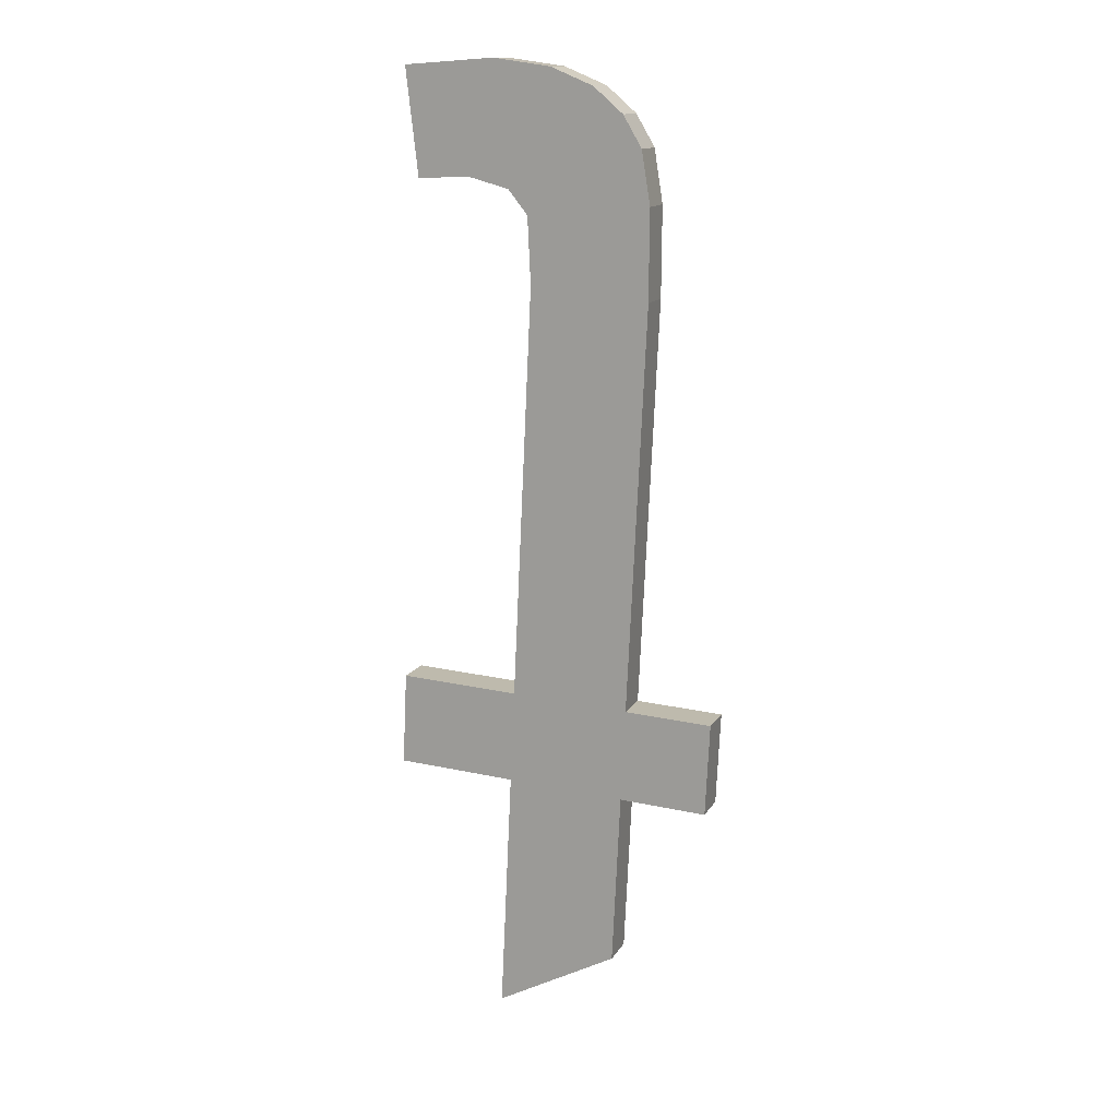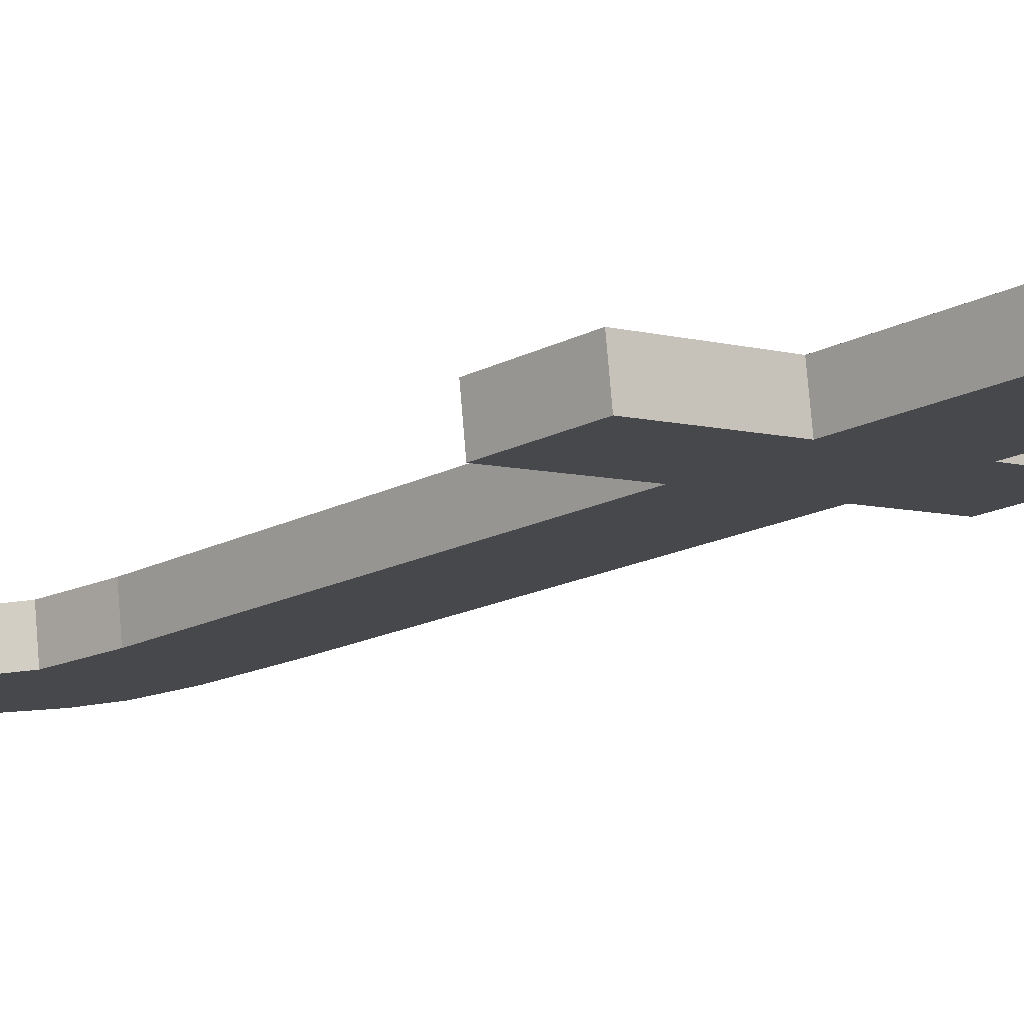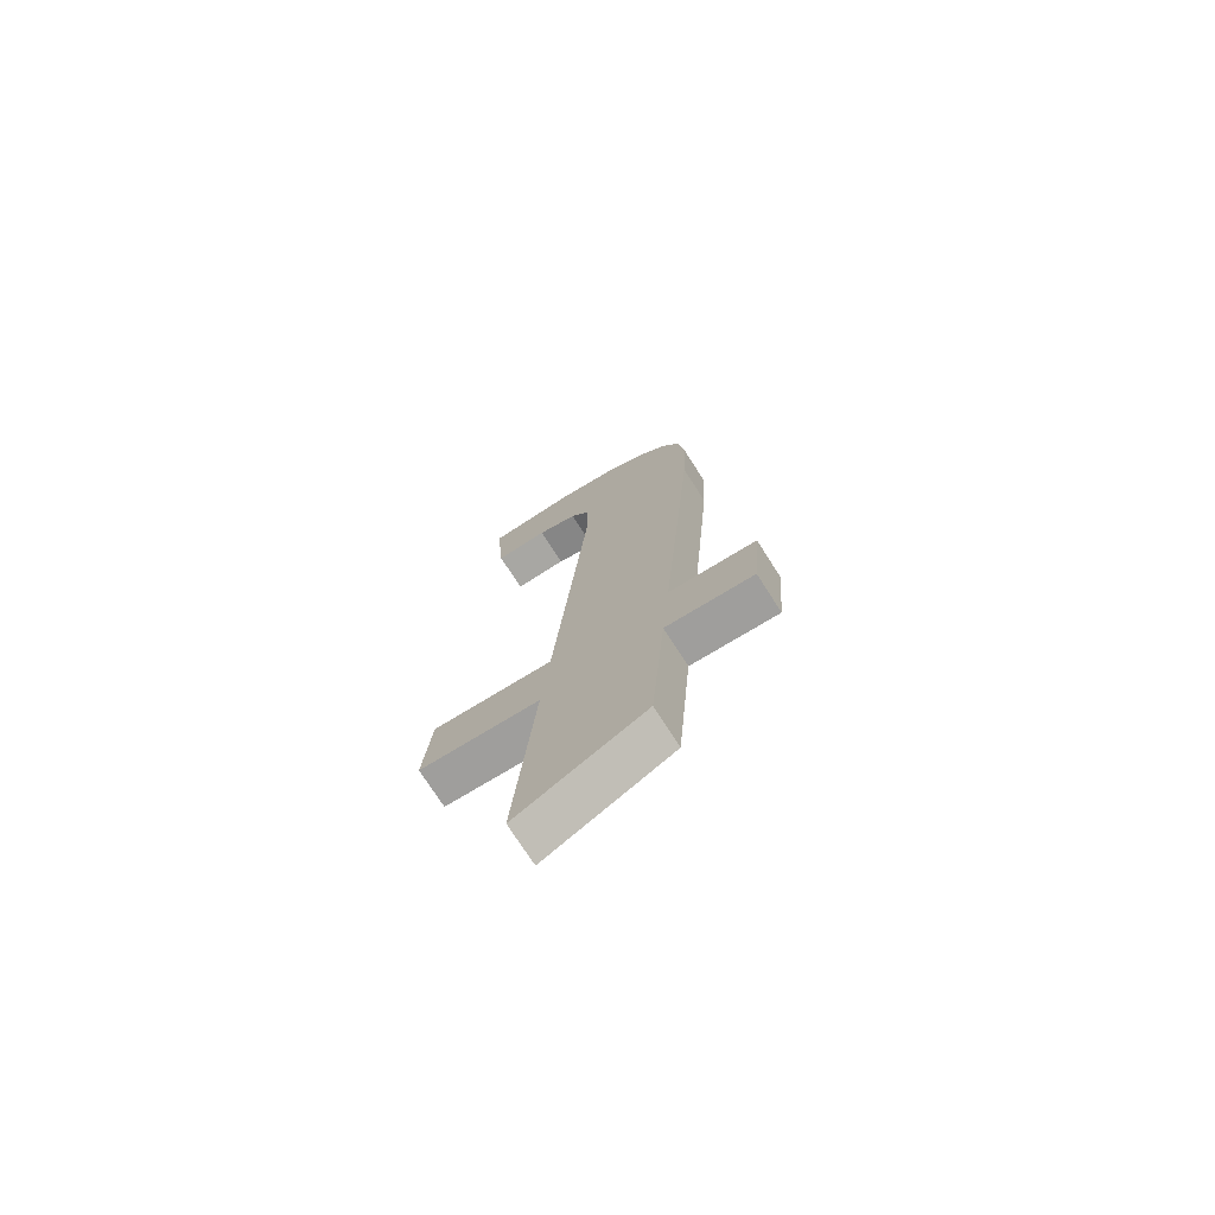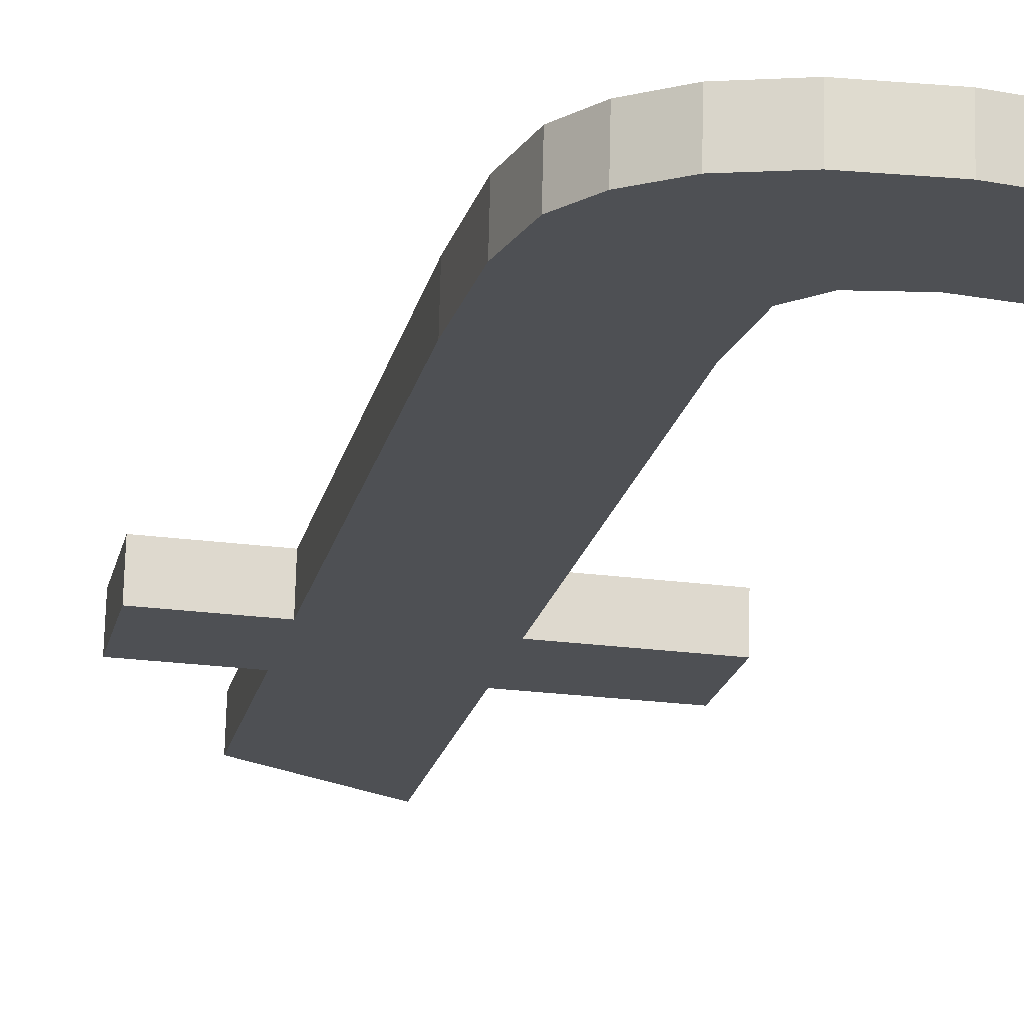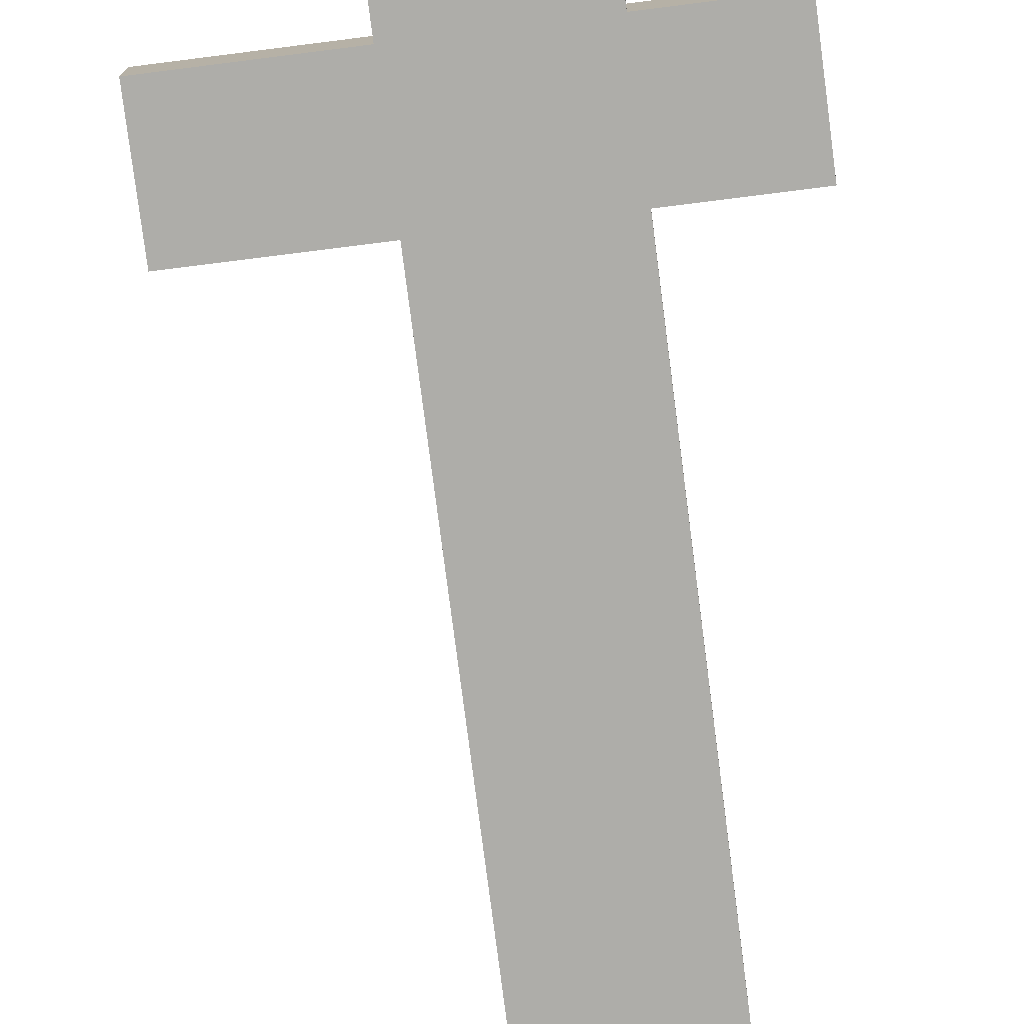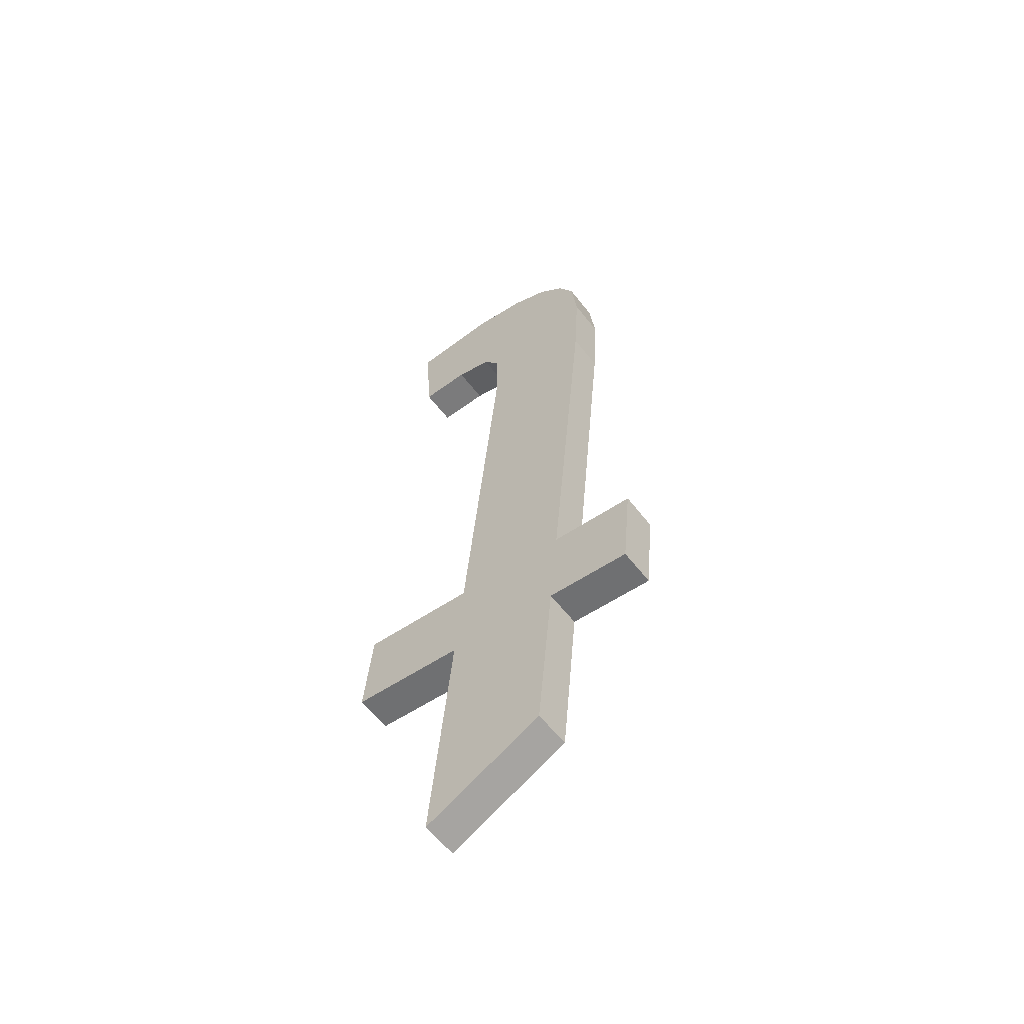
<metadata>
{"format":"obj","ext":"obj","renderer":"f3d","projection":"perspective","resolution":1024,"background":"white","views":[{"elev":21.8,"azim":-159.2,"up":"+Z"},{"elev":-6.2,"azim":138.0,"up":"+Y"},{"elev":-65.6,"azim":-147.1,"up":"+Z"},{"elev":-25.9,"azim":-11.5,"up":"+Y"},{"elev":-70.1,"azim":-172.6,"up":"+Y"},{"elev":-49.7,"azim":-142.2,"up":"+Z"}]}
</metadata>
<code>
o #ID2113
v -0.5788 -0.0172 0.3329
v -0.5806 -0.01737 0.3342
v -0.5806 -0.0172 0.3329
v -0.5788 -0.01737 0.3342
v -0.5806 -0.01675 0.3293
v -0.5823 -0.0172 0.3329
v -0.5823 -0.01688 0.3303
v -0.5823 -0.01737 0.3342
v -0.5823 -0.01812 0.3402
v -0.5823 -0.01828 0.3415
v -0.5821 -0.01837 0.3422
v -0.5818 -0.01843 0.3427
v -0.5813 -0.01847 0.343
v -0.5807 -0.0185 0.3433
v -0.5806 -0.01813 0.3403
v -0.5805 -0.01825 0.3412
v -0.5799 -0.01851 0.3433
v -0.5802 -0.01829 0.3416
v -0.5796 -0.01831 0.3417
v -0.5785 -0.01849 0.3432
v -0.5788 -0.0183 0.3416
v -0.5836 -0.01737 0.3342
v -0.5836 -0.0172 0.3329
v -0.5788 -0.0183 0.3416
v -0.5785 -0.01793 0.3432
v -0.5785 -0.01849 0.3432
v -0.5788 -0.01774 0.3417
v -0.5785 -0.01793 0.3432
v -0.5799 -0.01851 0.3433
v -0.5785 -0.01849 0.3432
v -0.5799 -0.01795 0.3434
v -0.5799 -0.01795 0.3434
v -0.5807 -0.0185 0.3433
v -0.5799 -0.01851 0.3433
v -0.5807 -0.01794 0.3433
v -0.5807 -0.01794 0.3433
v -0.5813 -0.01847 0.343
v -0.5807 -0.0185 0.3433
v -0.5813 -0.01792 0.3431
v -0.5813 -0.01792 0.3431
v -0.5818 -0.01843 0.3427
v -0.5813 -0.01847 0.343
v -0.5818 -0.01787 0.3428
v -0.5821 -0.01782 0.3423
v -0.5818 -0.01843 0.3427
v -0.5818 -0.01787 0.3428
v -0.5821 -0.01837 0.3422
v -0.5823 -0.01772 0.3415
v -0.5821 -0.01837 0.3422
v -0.5821 -0.01782 0.3423
v -0.5823 -0.01828 0.3415
v -0.5823 -0.01756 0.3402
v -0.5823 -0.01828 0.3415
v -0.5823 -0.01772 0.3415
v -0.5823 -0.01812 0.3402
v -0.5823 -0.01681 0.3343
v -0.5823 -0.01812 0.3402
v -0.5823 -0.01756 0.3402
v -0.5823 -0.01737 0.3342
v -0.5823 -0.01681 0.3343
v -0.5836 -0.01737 0.3342
v -0.5823 -0.01737 0.3342
v -0.5836 -0.01681 0.3343
v -0.5836 -0.01664 0.3329
v -0.5836 -0.01737 0.3342
v -0.5836 -0.01681 0.3343
v -0.5836 -0.0172 0.3329
v -0.5836 -0.01664 0.3329
v -0.5823 -0.0172 0.3329
v -0.5836 -0.0172 0.3329
v -0.5823 -0.01664 0.3329
v -0.5823 -0.01632 0.3304
v -0.5823 -0.0172 0.3329
v -0.5823 -0.01664 0.3329
v -0.5823 -0.01688 0.3303
v -0.5823 -0.01632 0.3304
v -0.5806 -0.01675 0.3293
v -0.5823 -0.01688 0.3303
v -0.5806 -0.01619 0.3293
v -0.5806 -0.01675 0.3293
v -0.5806 -0.01664 0.3329
v -0.5806 -0.0172 0.3329
v -0.5806 -0.01619 0.3293
v -0.5806 -0.01664 0.3329
v -0.5788 -0.0172 0.3329
v -0.5806 -0.0172 0.3329
v -0.5788 -0.01664 0.3329
v -0.5788 -0.0172 0.3329
v -0.5788 -0.01681 0.3343
v -0.5788 -0.01737 0.3342
v -0.5788 -0.01664 0.3329
v -0.5788 -0.01681 0.3343
v -0.5806 -0.01737 0.3342
v -0.5788 -0.01737 0.3342
v -0.5806 -0.01681 0.3343
v -0.5806 -0.01737 0.3342
v -0.5806 -0.01757 0.3403
v -0.5806 -0.01813 0.3403
v -0.5806 -0.01681 0.3343
v -0.5806 -0.01813 0.3403
v -0.5805 -0.01769 0.3413
v -0.5805 -0.01825 0.3412
v -0.5806 -0.01757 0.3403
v -0.5805 -0.01825 0.3412
v -0.5802 -0.01773 0.3416
v -0.5802 -0.01829 0.3416
v -0.5805 -0.01769 0.3413
v -0.5802 -0.01773 0.3416
v -0.5796 -0.01831 0.3417
v -0.5802 -0.01829 0.3416
v -0.5796 -0.01775 0.3418
v -0.5796 -0.01775 0.3418
v -0.5788 -0.0183 0.3416
v -0.5796 -0.01831 0.3417
v -0.5788 -0.01774 0.3417
v -0.5807 -0.01794 0.3433
v -0.5805 -0.01769 0.3413
v -0.5806 -0.01757 0.3403
v -0.5799 -0.01795 0.3434
v -0.5802 -0.01773 0.3416
v -0.5796 -0.01775 0.3418
v -0.5785 -0.01793 0.3432
v -0.5788 -0.01774 0.3417
v -0.5788 -0.01681 0.3343
v -0.5806 -0.01664 0.3329
v -0.5806 -0.01681 0.3343
v -0.5788 -0.01664 0.3329
v -0.5823 -0.01772 0.3415
v -0.5823 -0.01681 0.3343
v -0.5823 -0.01756 0.3402
v -0.5823 -0.01664 0.3329
v -0.5823 -0.01632 0.3304
v -0.5806 -0.01619 0.3293
v -0.5821 -0.01782 0.3423
v -0.5818 -0.01787 0.3428
v -0.5813 -0.01792 0.3431
v -0.5836 -0.01664 0.3329
v -0.5836 -0.01681 0.3343
f 1 2 3
f 3 2 1
f 2 1 4
f 4 1 2
f 5 6 7
f 7 6 5
f 6 5 8
f 8 5 6
f 8 5 9
f 9 5 8
f 9 5 10
f 10 5 9
f 10 5 11
f 11 5 10
f 11 5 12
f 12 5 11
f 12 5 13
f 13 5 12
f 13 5 14
f 14 5 13
f 14 5 15
f 15 5 14
f 14 15 16
f 16 15 14
f 14 16 17
f 17 16 14
f 15 5 3
f 3 5 15
f 15 3 2
f 2 3 15
f 17 16 18
f 18 16 17
f 17 18 19
f 19 18 17
f 17 19 20
f 20 19 17
f 20 19 21
f 21 19 20
f 6 22 23
f 23 22 6
f 22 6 8
f 8 6 22
f 24 25 26
f 26 25 24
f 25 24 27
f 27 24 25
f 28 29 30
f 30 29 28
f 29 28 31
f 31 28 29
f 32 33 34
f 34 33 32
f 33 32 35
f 35 32 33
f 36 37 38
f 38 37 36
f 37 36 39
f 39 36 37
f 40 41 42
f 42 41 40
f 41 40 43
f 43 40 41
f 44 45 46
f 46 45 44
f 45 44 47
f 47 44 45
f 48 49 50
f 50 49 48
f 49 48 51
f 51 48 49
f 52 53 54
f 54 53 52
f 53 52 55
f 55 52 53
f 56 57 58
f 58 57 56
f 57 56 59
f 59 56 57
f 60 61 62
f 62 61 60
f 61 60 63
f 63 60 61
f 64 65 66
f 66 65 64
f 65 64 67
f 67 64 65
f 68 69 70
f 70 69 68
f 69 68 71
f 71 68 69
f 72 73 74
f 74 73 72
f 73 72 75
f 75 72 73
f 76 77 78
f 78 77 76
f 77 76 79
f 79 76 77
f 80 81 82
f 82 81 80
f 81 80 83
f 83 80 81
f 84 85 86
f 86 85 84
f 85 84 87
f 87 84 85
f 88 89 90
f 90 89 88
f 89 88 91
f 91 88 89
f 92 93 94
f 94 93 92
f 93 92 95
f 95 92 93
f 96 97 98
f 98 97 96
f 97 96 99
f 99 96 97
f 100 101 102
f 102 101 100
f 101 100 103
f 103 100 101
f 104 105 106
f 106 105 104
f 105 104 107
f 107 104 105
f 108 109 110
f 110 109 108
f 109 108 111
f 111 108 109
f 112 113 114
f 114 113 112
f 113 112 115
f 115 112 113
f 116 117 118
f 118 117 116
f 117 116 119
f 119 116 117
f 117 119 120
f 120 119 117
f 120 119 121
f 121 119 120
f 121 119 122
f 122 119 121
f 121 122 123
f 123 122 121
f 124 125 126
f 126 125 124
f 125 124 127
f 127 124 125
f 128 129 130
f 130 129 128
f 129 128 131
f 131 128 129
f 131 128 132
f 132 128 131
f 132 128 133
f 133 128 132
f 133 128 134
f 134 128 133
f 133 134 135
f 135 134 133
f 133 135 136
f 136 135 133
f 133 136 116
f 116 136 133
f 133 116 118
f 118 116 133
f 133 118 126
f 126 118 133
f 133 126 125
f 125 126 133
f 129 137 138
f 138 137 129
f 137 129 131
f 131 129 137

</code>
